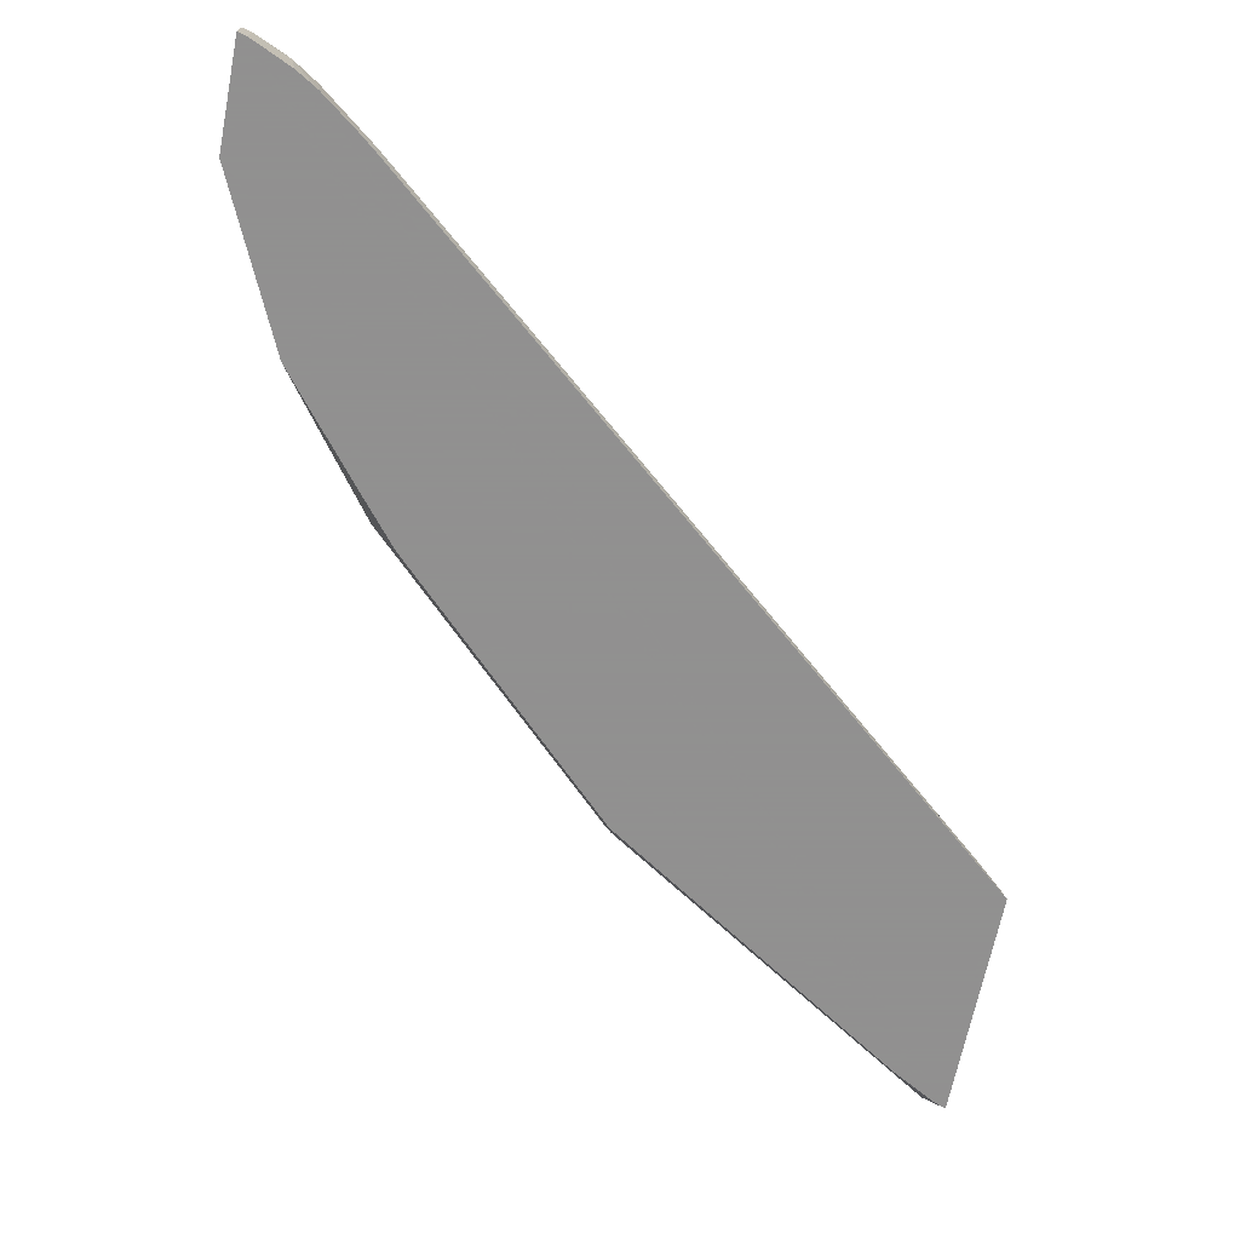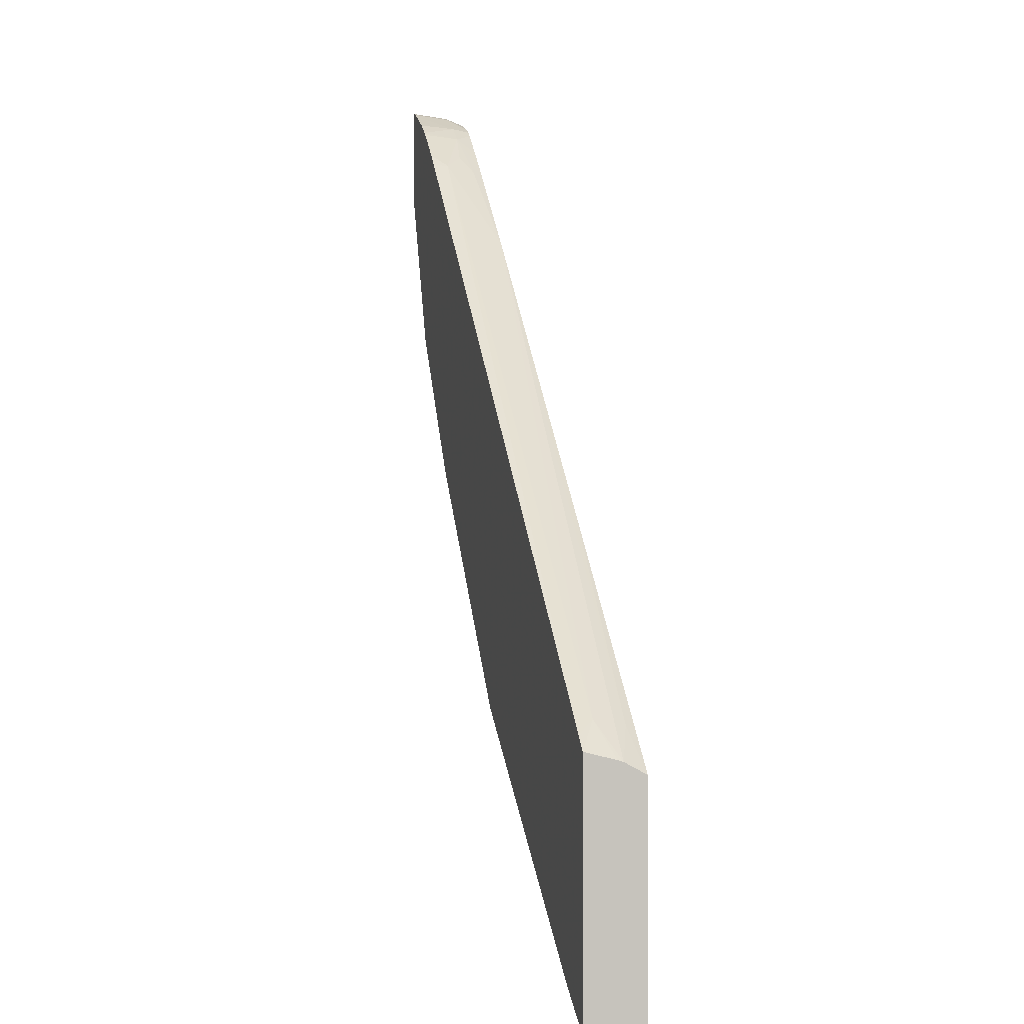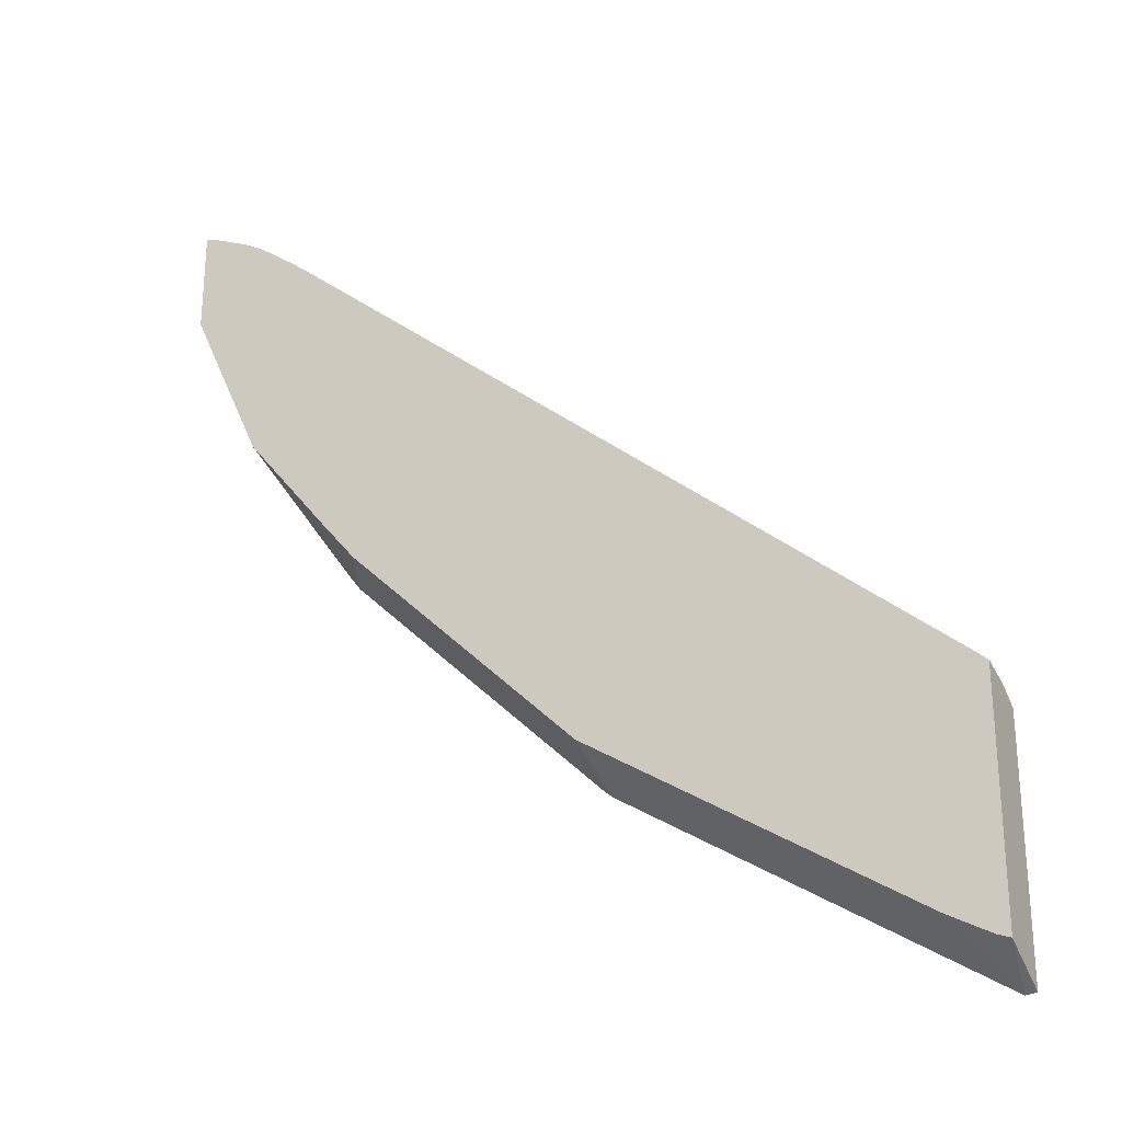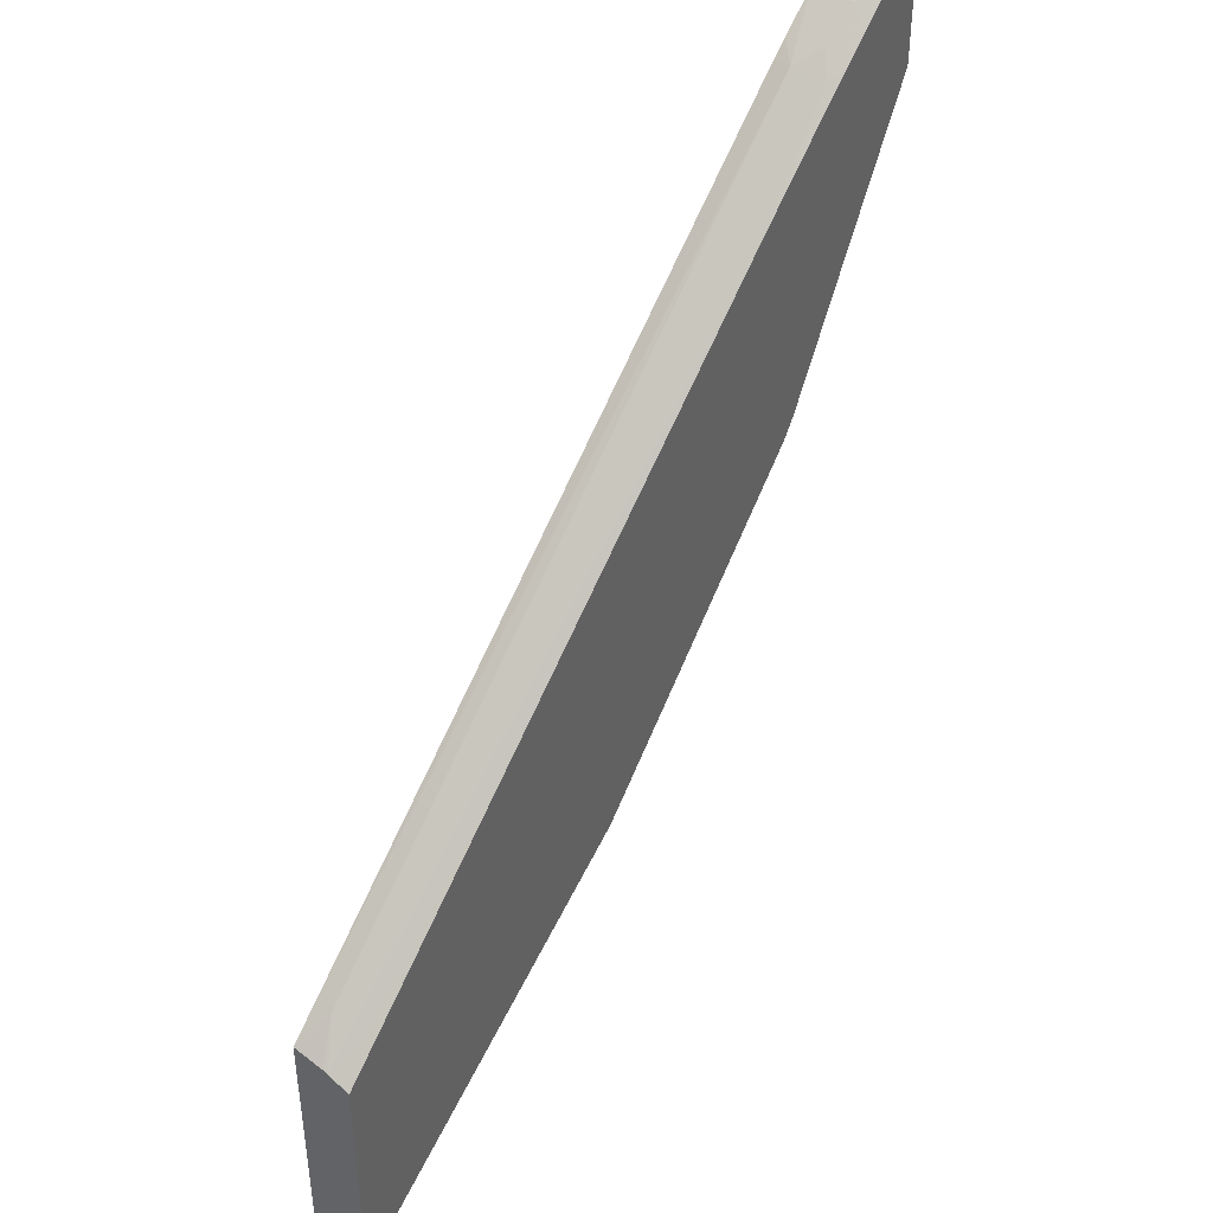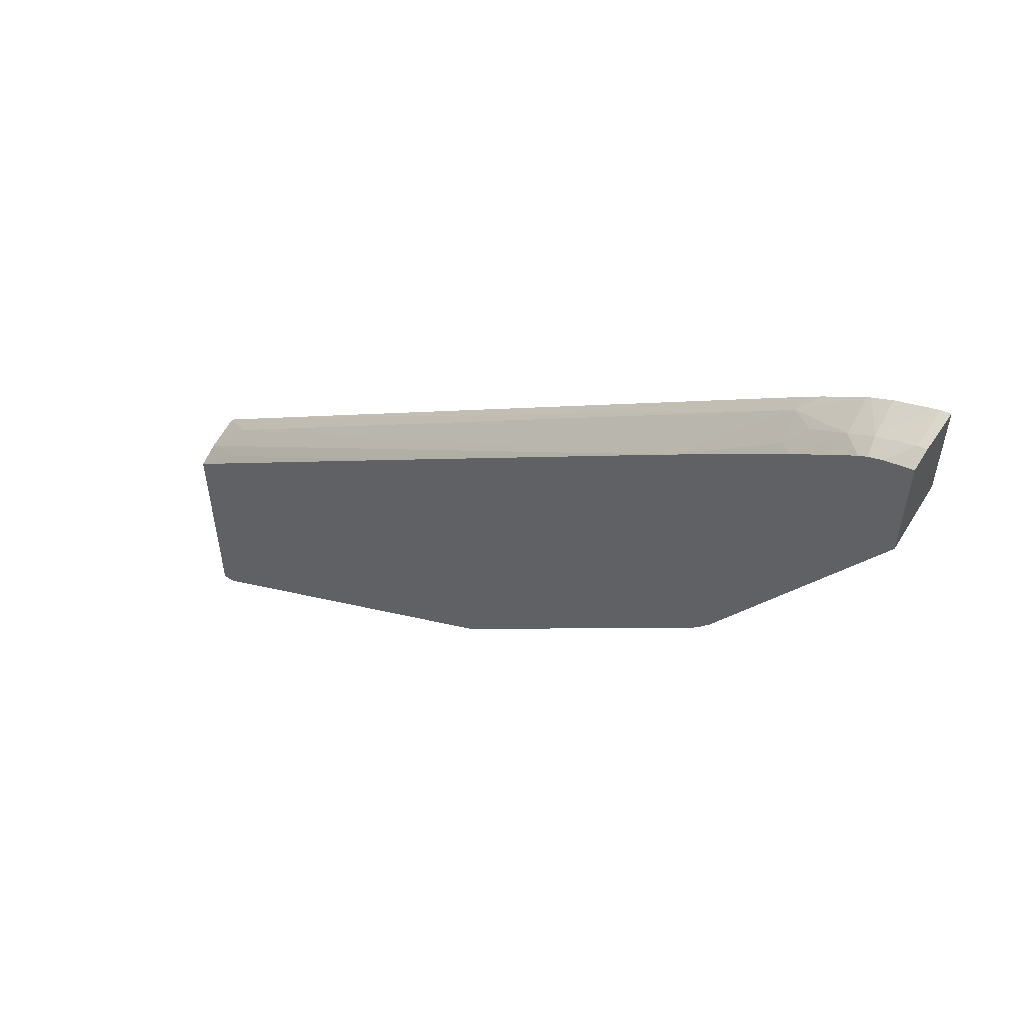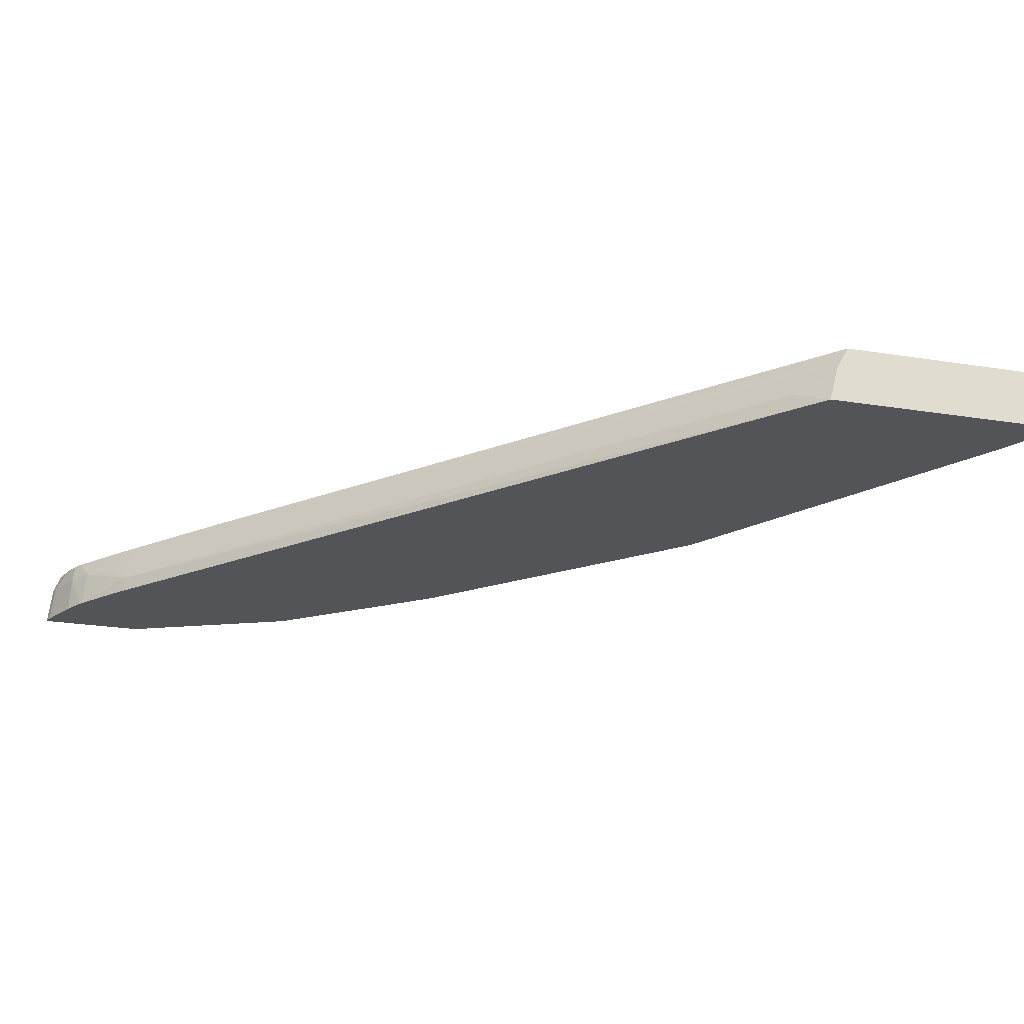
<metadata>
{"format":"obj","ext":"obj","renderer":"f3d","projection":"perspective","resolution":1024,"background":"white","views":[{"elev":-65.8,"azim":168.9,"up":"+Z"},{"elev":0.5,"azim":-102.4,"up":"+Y"},{"elev":-27.2,"azim":-153.0,"up":"+Y"},{"elev":43.6,"azim":-54.9,"up":"+Y"},{"elev":57.1,"azim":34.5,"up":"+Y"},{"elev":-23.0,"azim":-105.6,"up":"+Z"}]}
</metadata>
<code>
v 0.008477 0.02385 0.006442
v 0.008477 0.02591 0.002196
v 0.008613 0.02383 0.006442
v 0.008477 0.04207 0.006442
v 0.008619 0.02596 0.002196
v 0.009274 0.02376 0.006442
v 0.008477 0.04365 0.002196
v 0.01227 0.04535 0.006442
v 0.01137 0.04496 0.005771
v 0.008477 0.04293 0.004865
v 0.009434 0.02628 0.002196
v 0.0126 0.02807 0.002196
v 0.03612 0.04123 0.006442
v 0.008477 0.04306 0.00448
v 0.01081 0.04545 0.003441
v 0.009565 0.04459 0.002196
v 0.02827 0.05918 0.006442
v 0.05261 0.08015 0.006442
v 0.03674 0.04386 0.002196
v 0.03682 0.04185 0.006442
v 0.05978 0.08738 0.003381
v 0.05975 0.0874 0.002196
v 0.05313 0.08058 0.006442
v 0.0603 0.08694 0.005712
v 0.05441 0.06142 0.002196
v 0.05639 0.06123 0.006442
v 0.0615 0.08831 0.004742
v 0.0641 0.09028 0.005035
v 0.06378 0.09054 0.002196
v 0.06093 0.08837 0.002196
v 0.06118 0.08732 0.006442
v 0.05708 0.06469 0.002196
v 0.06363 0.07289 0.002196
v 0.05738 0.06259 0.006442
v 0.06331 0.08901 0.006442
v 0.06558 0.0908 0.006442
v 0.06585 0.09141 0.005035
v 0.0641 0.09075 0.002196
v 0.06924 0.08524 0.002196
v 0.06924 0.08354 0.006442
v 0.06621 0.09121 0.006442
v 0.0672 0.09165 0.006442
v 0.06856 0.09263 0.005035
v 0.06806 0.09275 0.002196
v 0.06552 0.09159 0.002196
v 0.06924 0.09316 0.002196
v 0.06924 0.09228 0.006442
v 0.06868 0.09213 0.006442
v 0.06924 0.09281 0.005035
v 0.06856 0.09298 0.002196
v 0.06924 0.09236 0.006214
f 1 2 3
f 1 3 6
f 1 6 13
f 1 13 20
f 1 20 26
f 1 26 34
f 1 34 40
f 1 40 47
f 1 47 48
f 1 48 42
f 1 42 41
f 1 41 36
f 1 36 35
f 1 35 31
f 1 31 23
f 1 23 18
f 1 18 17
f 1 17 8
f 1 8 4
f 1 4 10
f 1 10 14
f 1 14 7
f 1 7 2
f 2 5 6
f 2 6 3
f 2 7 16
f 2 16 22
f 2 22 30
f 2 30 29
f 2 29 38
f 2 38 45
f 2 45 44
f 2 44 50
f 2 50 46
f 2 46 39
f 2 39 33
f 2 33 32
f 2 32 25
f 2 25 19
f 2 19 12
f 2 12 11
f 2 11 5
f 4 8 9
f 4 9 10
f 5 11 6
f 6 11 12
f 6 12 13
f 7 14 15
f 7 15 16
f 8 17 9
f 9 17 18
f 9 18 10
f 10 15 14
f 10 18 15
f 12 19 13
f 13 19 20
f 15 18 21
f 15 21 16
f 16 21 22
f 18 23 24
f 18 24 21
f 19 25 26
f 19 26 20
f 21 24 27
f 21 27 28
f 21 28 29
f 21 29 30
f 21 30 22
f 23 31 24
f 24 31 28
f 24 28 27
f 25 32 26
f 26 32 33
f 26 33 34
f 28 35 36
f 28 36 37
f 28 37 38
f 28 38 29
f 28 31 35
f 33 39 40
f 33 40 34
f 36 41 37
f 37 42 43
f 37 43 44
f 37 44 45
f 37 45 38
f 37 41 42
f 39 46 49
f 39 49 51
f 39 51 47
f 39 47 40
f 42 48 43
f 43 48 49
f 43 49 46
f 43 46 50
f 43 50 44
f 47 51 48
f 48 51 49

</code>
